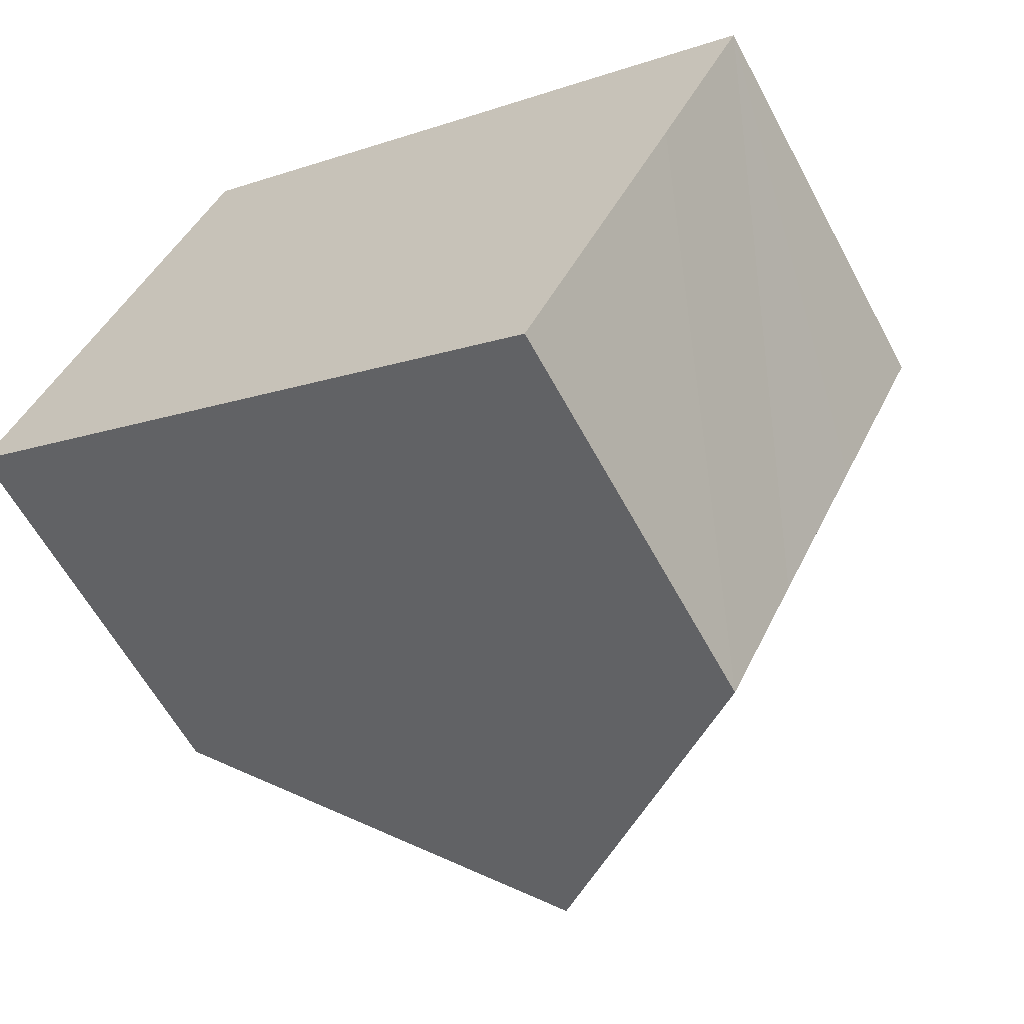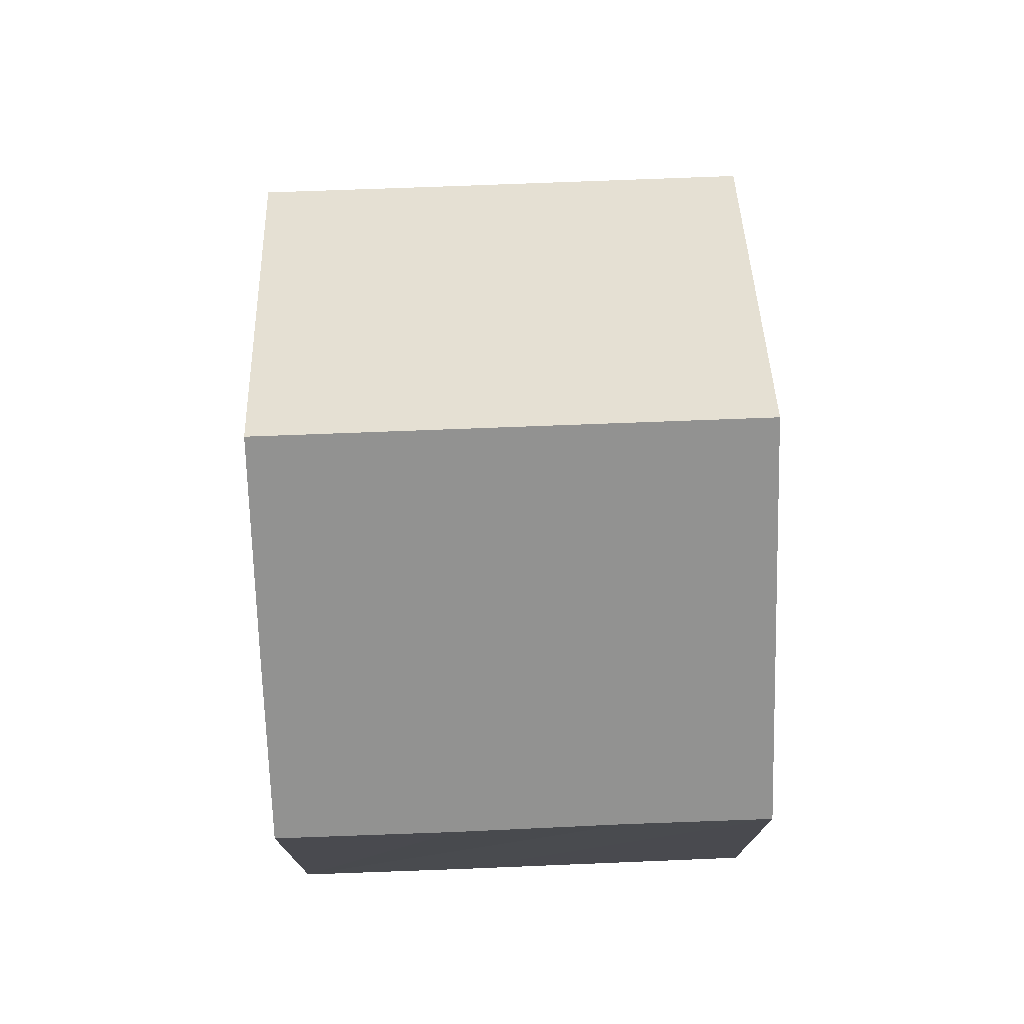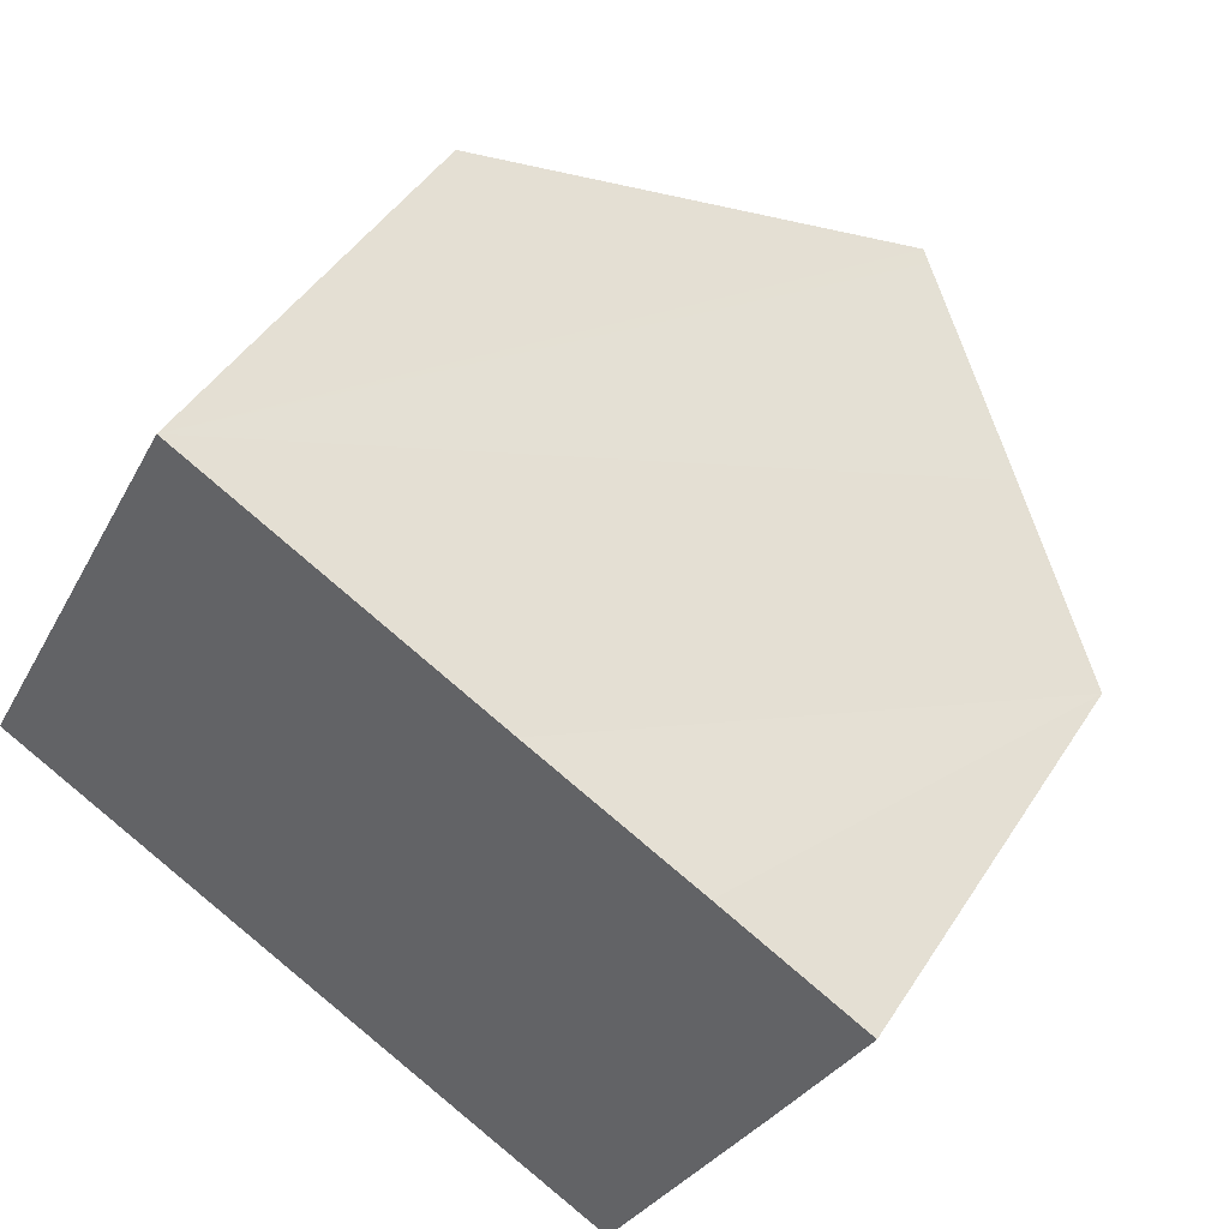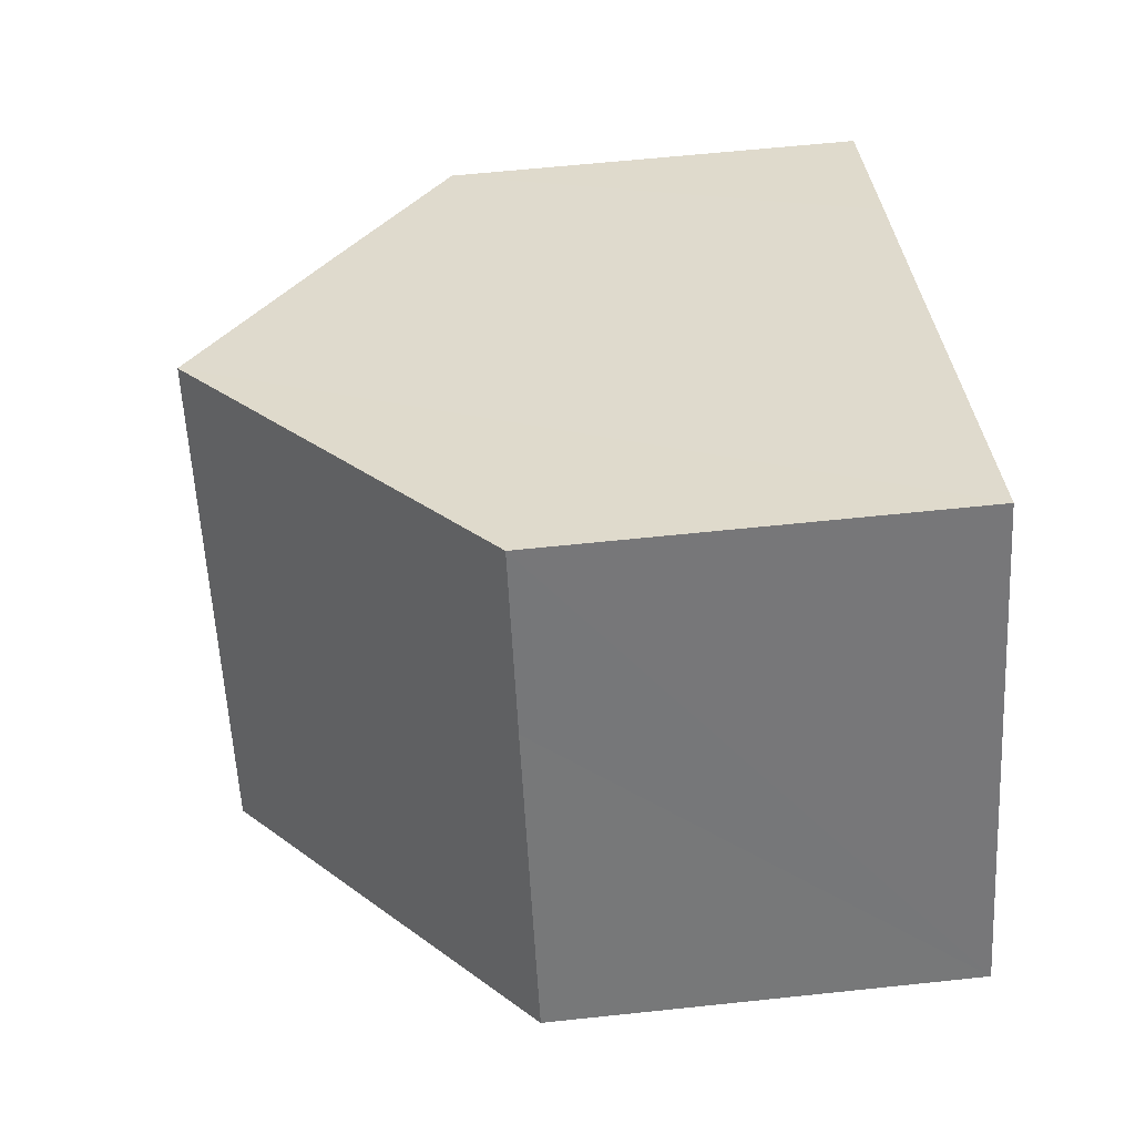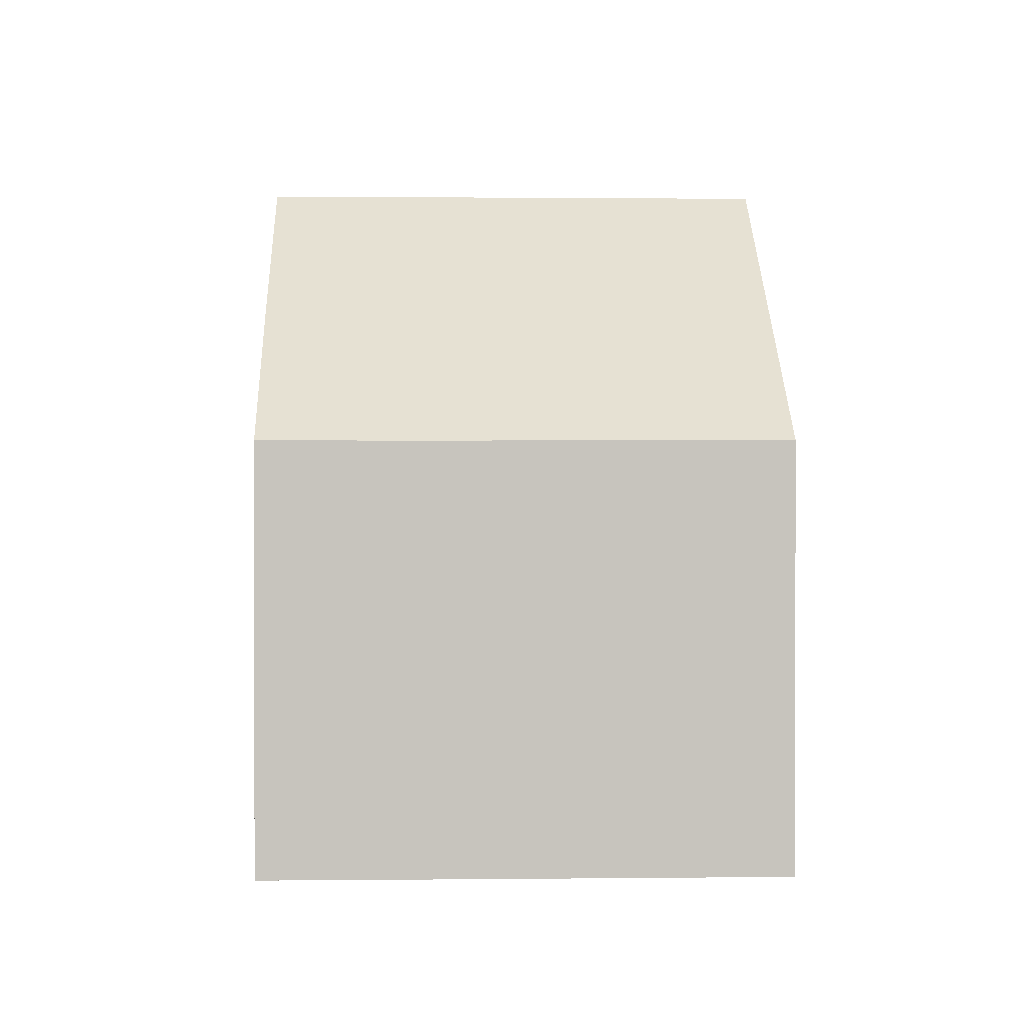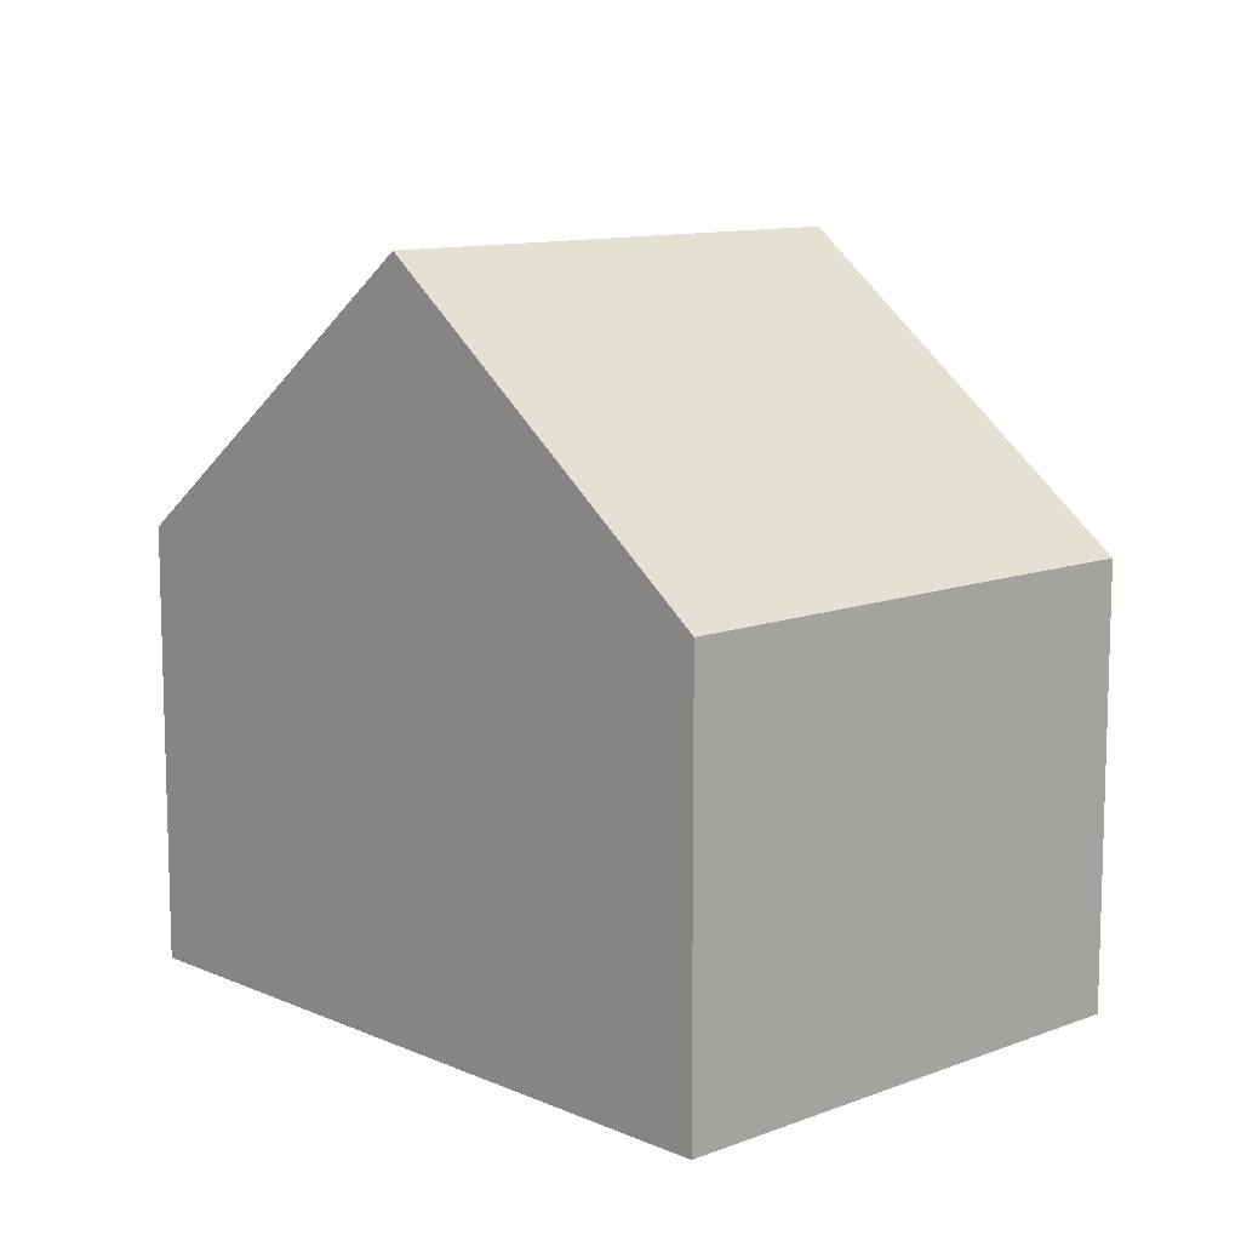
<metadata>
{"format":"obj","ext":"obj","renderer":"f3d","projection":"perspective","resolution":1024,"background":"white","views":[{"elev":-60.5,"azim":28.1,"up":"+Z"},{"elev":76.3,"azim":115.3,"up":"+Y"},{"elev":45.2,"azim":30.6,"up":"+Z"},{"elev":60.7,"azim":-96.2,"up":"+Z"},{"elev":0.7,"azim":115.1,"up":"+Y"},{"elev":11.0,"azim":-105.8,"up":"+Y"}]}
</metadata>
<code>
v  4.511 9.843 -2.329
v  3.384 5.946 6.512
v  7.894 9.843 4.181
v  2.168 5.95 4.159
v  0 5.946 3.641e-16
v  11.19 5.949 -0.488
v  10.33 7.749 2.944
v  12.4 5.953 1.87
v  8.04 9.717 4.106
v  9.993 5.964 -2.74
v  9.006 5.96 -4.649
v  9.006 2.847e-16 -4.649
v  4.511 1.426e-16 -2.329
v  0 0 0
v  3.384 -3.987e-16 6.512
v  2.168 -2.547e-16 4.159
v  7.894 -2.56e-16 4.181
v  10.33 -1.803e-16 2.944
v  12.4 -1.145e-16 1.87
v  8.04 -2.514e-16 4.106
v  11.19 2.988e-17 -0.488
v  9.993 1.678e-16 -2.74
g defaultobject
f 1 2 3
f 2 1 4
f 4 1 5
f 6 7 8
f 7 6 9
f 9 6 3
f 3 6 1
f 1 6 10
f 1 10 11
f 12 1 11
f 1 12 5
f 5 12 13
f 5 13 14
f 14 4 5
f 4 14 2
f 2 14 15
f 15 14 16
f 15 3 2
f 3 15 9
f 9 15 7
f 7 15 8
f 8 15 17
f 8 17 18
f 8 18 19
f 18 17 20
f 19 6 8
f 6 19 10
f 10 19 11
f 11 19 21
f 11 21 12
f 12 21 22
f 13 16 14
f 16 13 12
f 16 12 15
f 15 12 22
f 15 22 17
f 17 22 21
f 17 21 20
f 20 21 18
f 18 21 19

</code>
